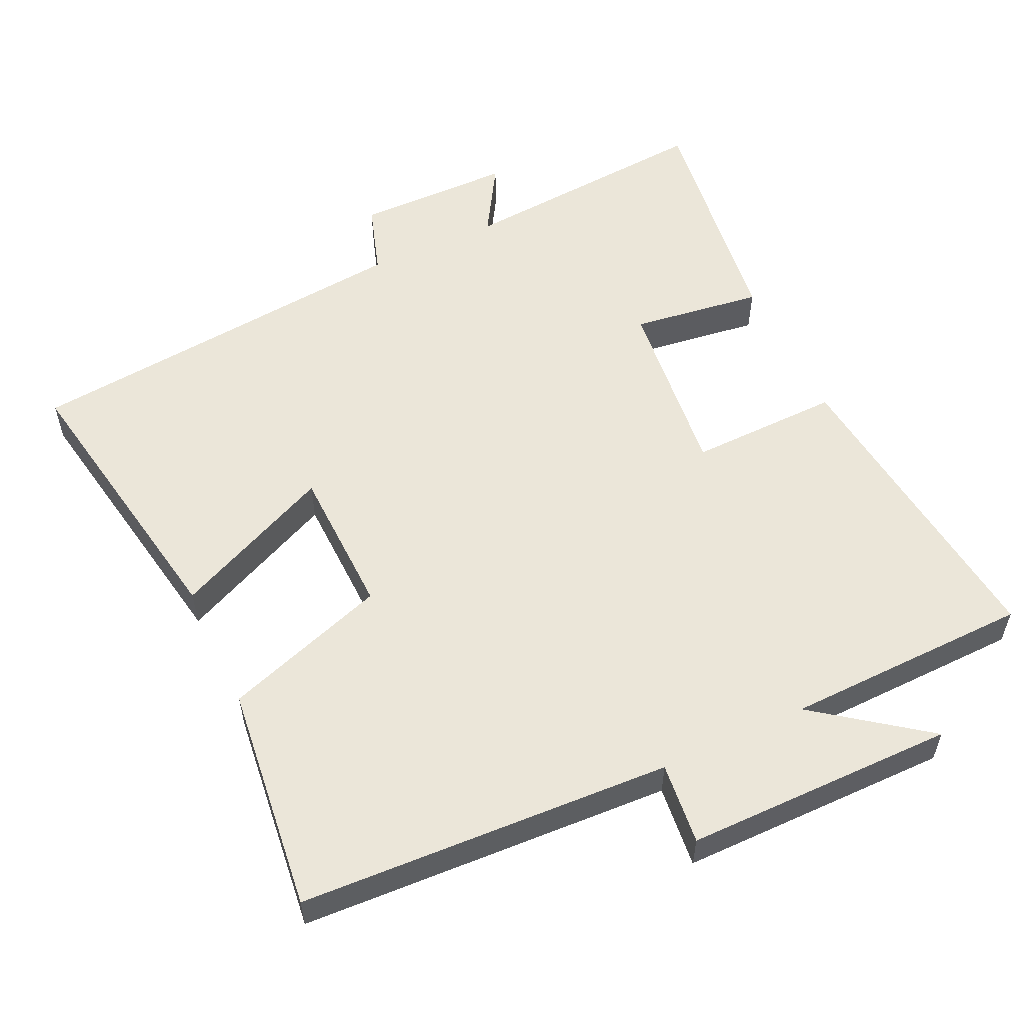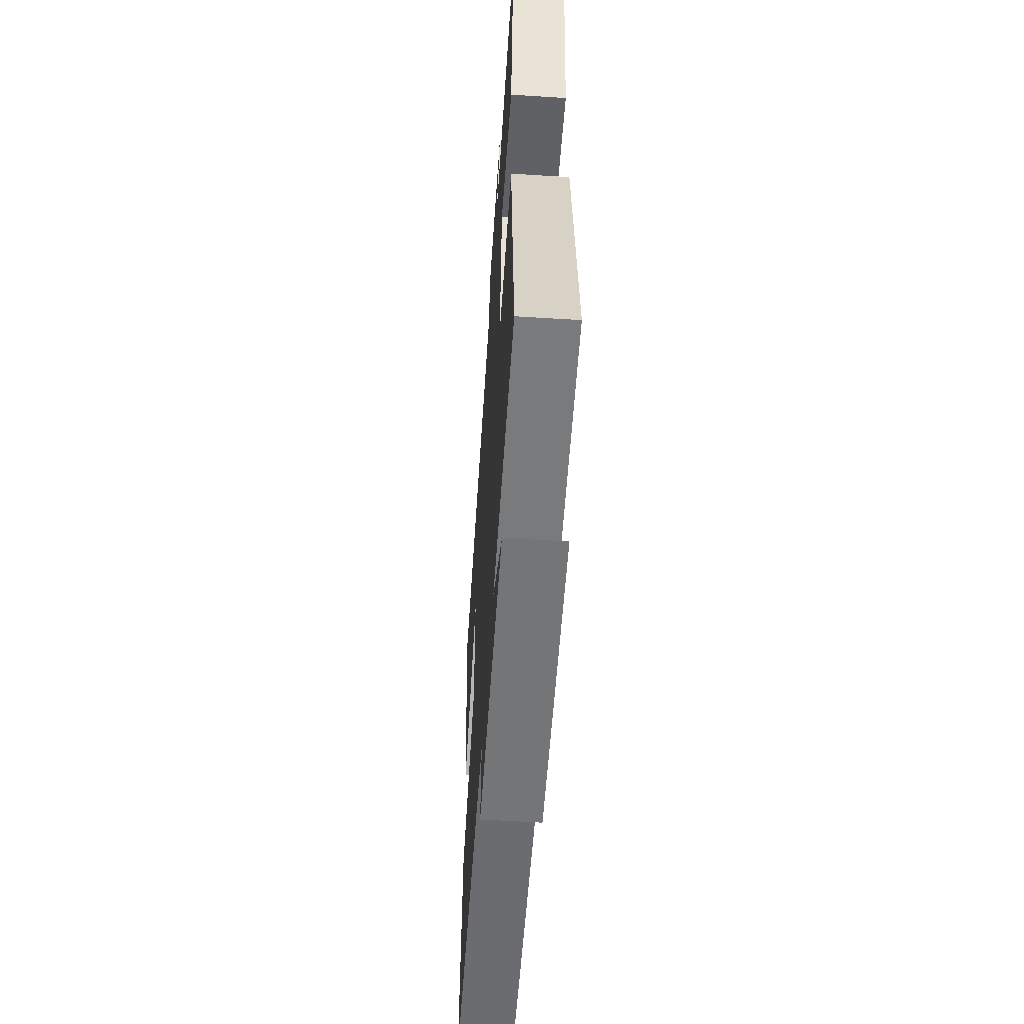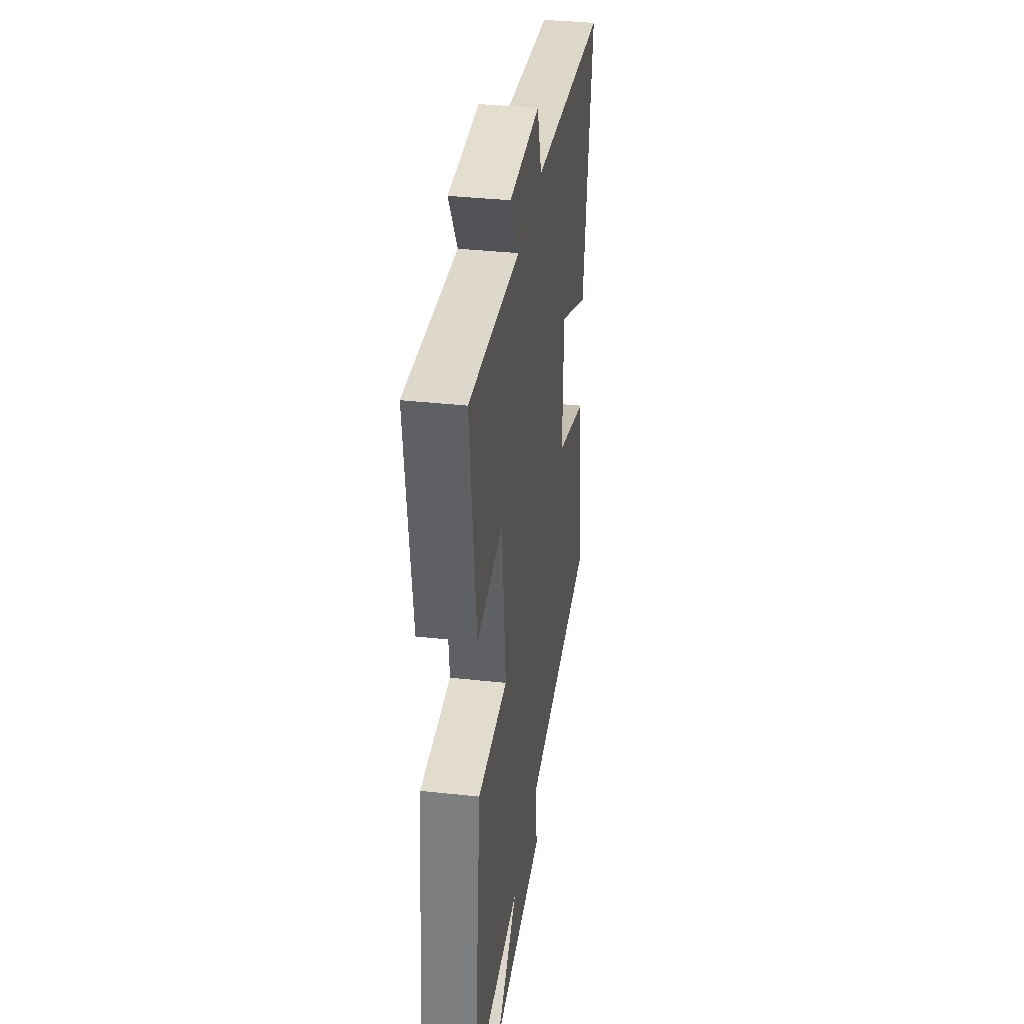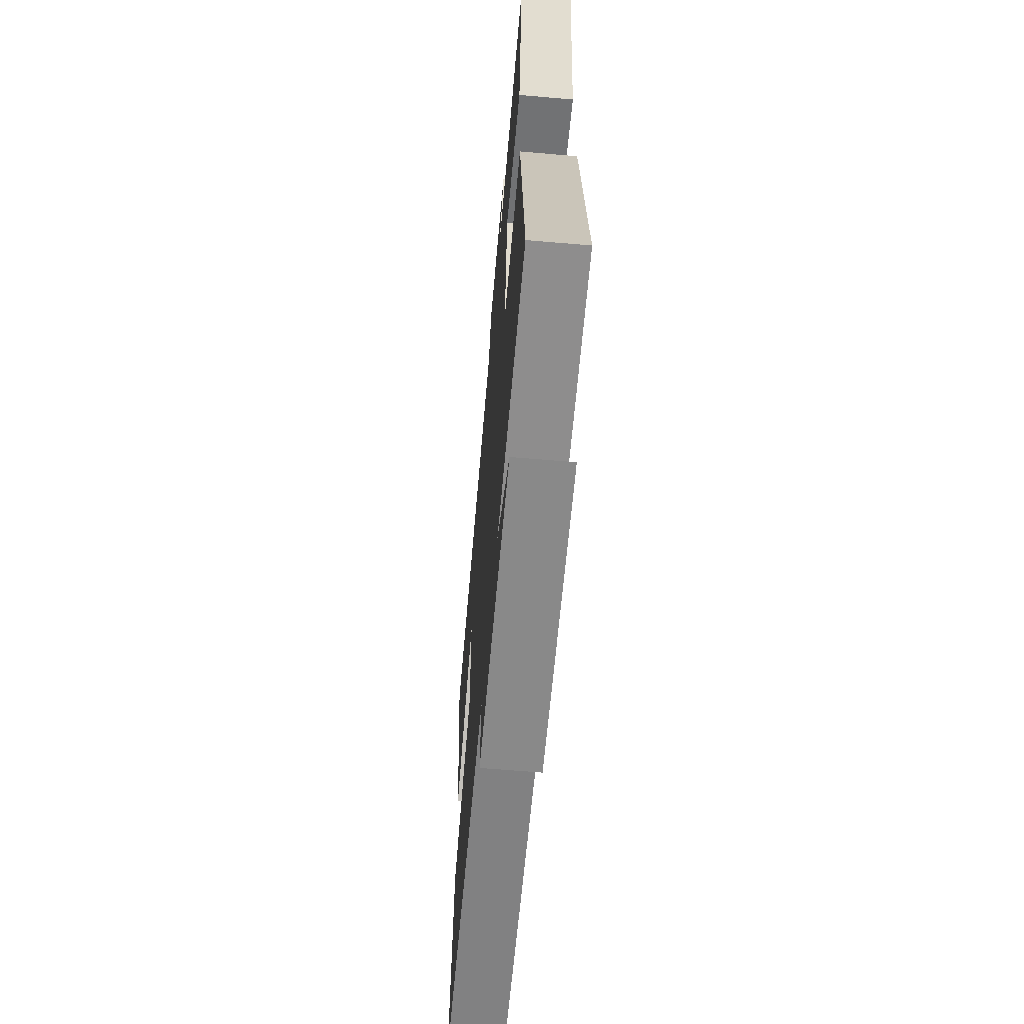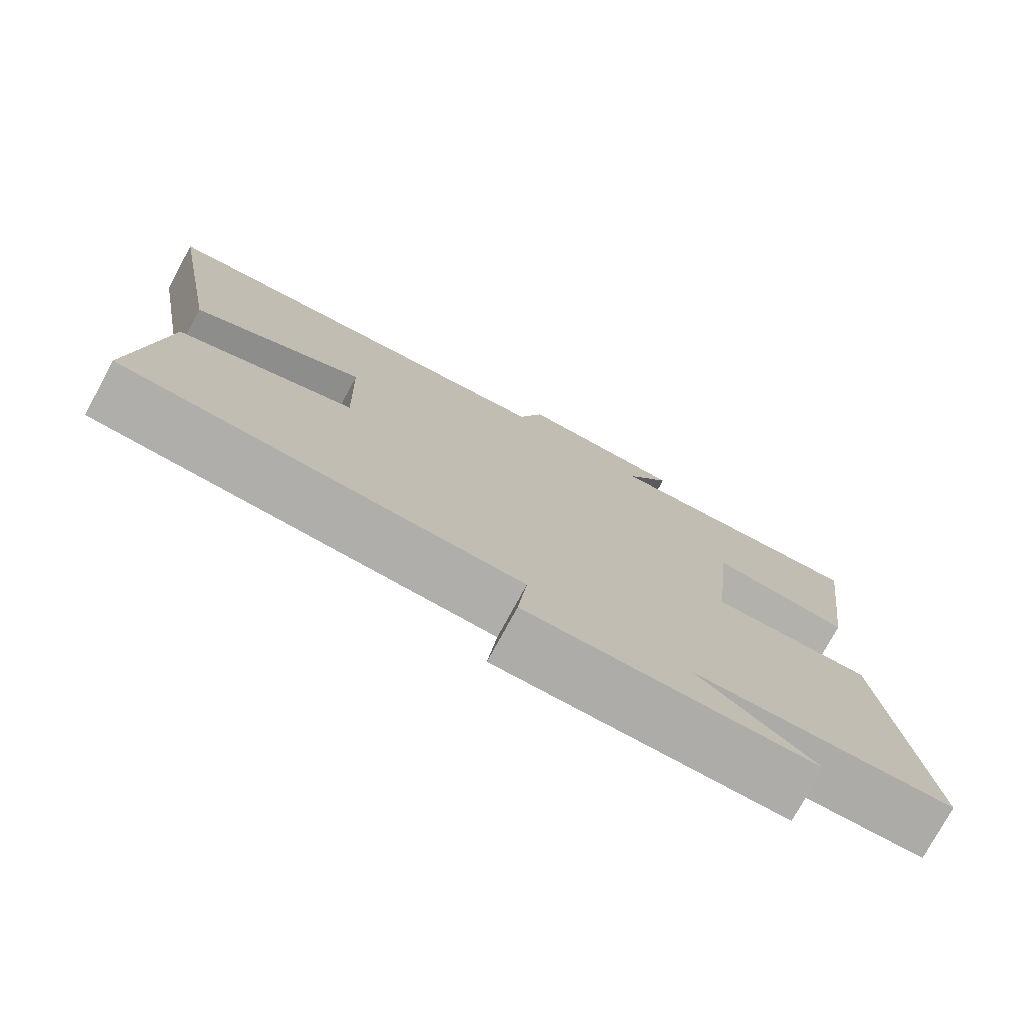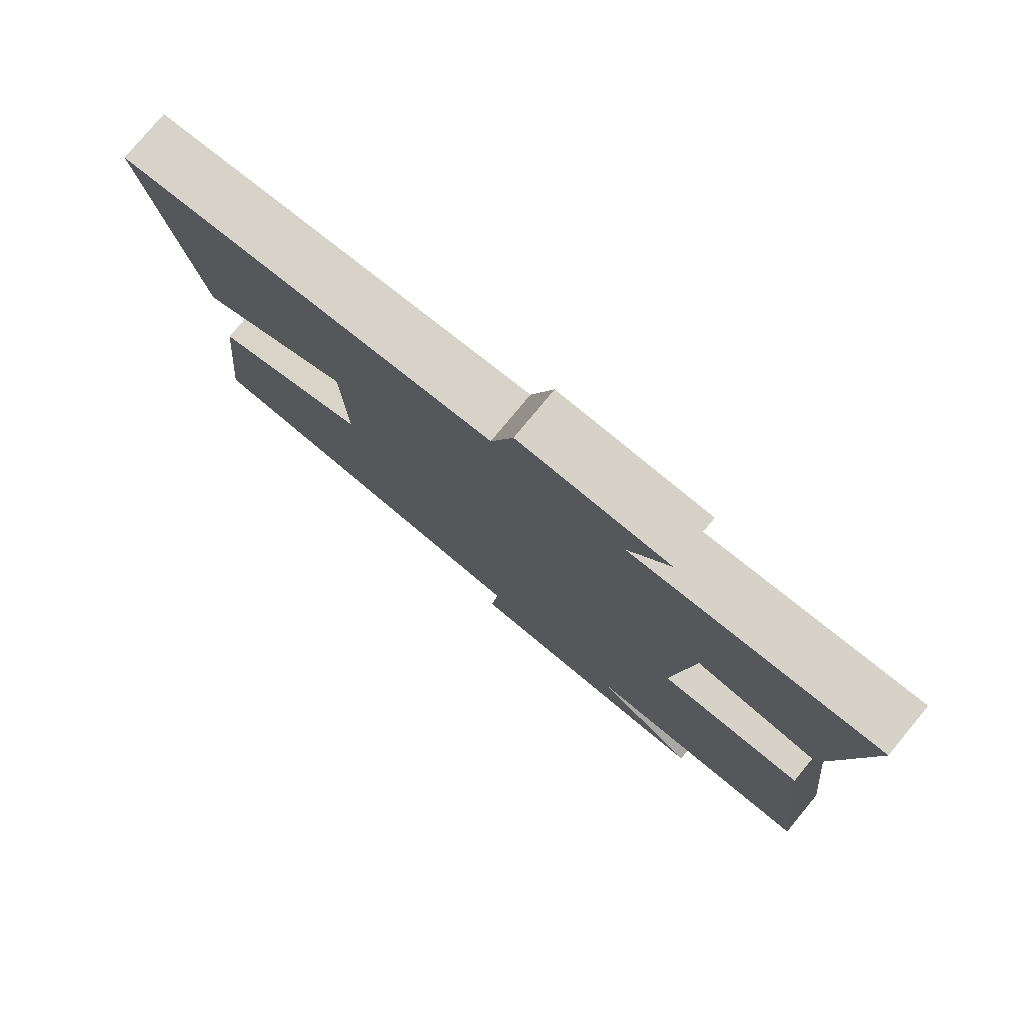
<metadata>
{"format":"obj","ext":"obj","renderer":"f3d","projection":"perspective","resolution":1024,"background":"white","views":[{"elev":55.5,"azim":155.0,"up":"+Y"},{"elev":-56.5,"azim":-93.8,"up":"+Z"},{"elev":36.0,"azim":-81.8,"up":"+Z"},{"elev":-63.2,"azim":-95.0,"up":"+Z"},{"elev":-76.9,"azim":151.4,"up":"+Z"},{"elev":78.1,"azim":-140.4,"up":"+Z"}]}
</metadata>
<code>
v -0.551 0.07 -0.491
v -0.5 0.07 -0.046
v -0.286 0.07 -0.051
v -0.314 0.07 0.211
v -0.5 0.07 0.186
v -0.545 0.07 0.53
v -0.181 0.07 0.5
v -0.242 0.07 0.601
v -0.02 0.07 0.603
v 0.013 0.07 0.5
v 0.573 0.07 0.442
v 0.5 0.07 0.034
v 0.274 0.07 0.137
v 0.268 0.07 -0.075
v 0.5 0.07 -0.154
v 0.536 0.07 -0.475
v 0.011 0.07 -0.5
v 0.023 0.07 -0.616
v -0.359 0.07 -0.616
v -0.203 0.07 -0.5
v -0.551 0 -0.491
v -0.5 0 -0.046
v -0.286 0 -0.051
v -0.314 0 0.211
v -0.5 0 0.186
v -0.545 0 0.53
v -0.181 0 0.5
v -0.242 0 0.601
v -0.02 0 0.603
v 0.013 0 0.5
v 0.573 0 0.442
v 0.5 0 0.034
v 0.274 0 0.137
v 0.268 0 -0.075
v 0.5 0 -0.154
v 0.536 0 -0.475
v 0.011 0 -0.5
v 0.023 0 -0.616
v -0.359 0 -0.616
v -0.203 0 -0.5
f 17 18 19 20
f 1 2 3
f 20 1 3
f 17 20 3
f 16 17 3
f 15 16 3
f 14 15 3
f 13 14 3 4
f 10 11 12 13
f 10 13 4
f 7 8 9 10
f 7 10 4 5
f 5 6 7
f 40 39 38 37
f 23 22 21
f 23 21 40
f 23 40 37
f 23 37 36
f 23 36 35
f 23 35 34
f 24 23 34 33
f 33 32 31 30
f 24 33 30
f 30 29 28 27
f 25 24 30 27
f 27 26 25
f 1 21 22 2
f 2 22 23 3
f 3 23 24 4
f 4 24 25 5
f 5 25 26 6
f 6 26 27 7
f 7 27 28 8
f 8 28 29 9
f 9 29 30 10
f 10 30 31 11
f 11 31 32 12
f 12 32 33 13
f 13 33 34 14
f 14 34 35 15
f 15 35 36 16
f 16 36 37 17
f 17 37 38 18
f 18 38 39 19
f 19 39 40 20
f 20 40 21 1

</code>
